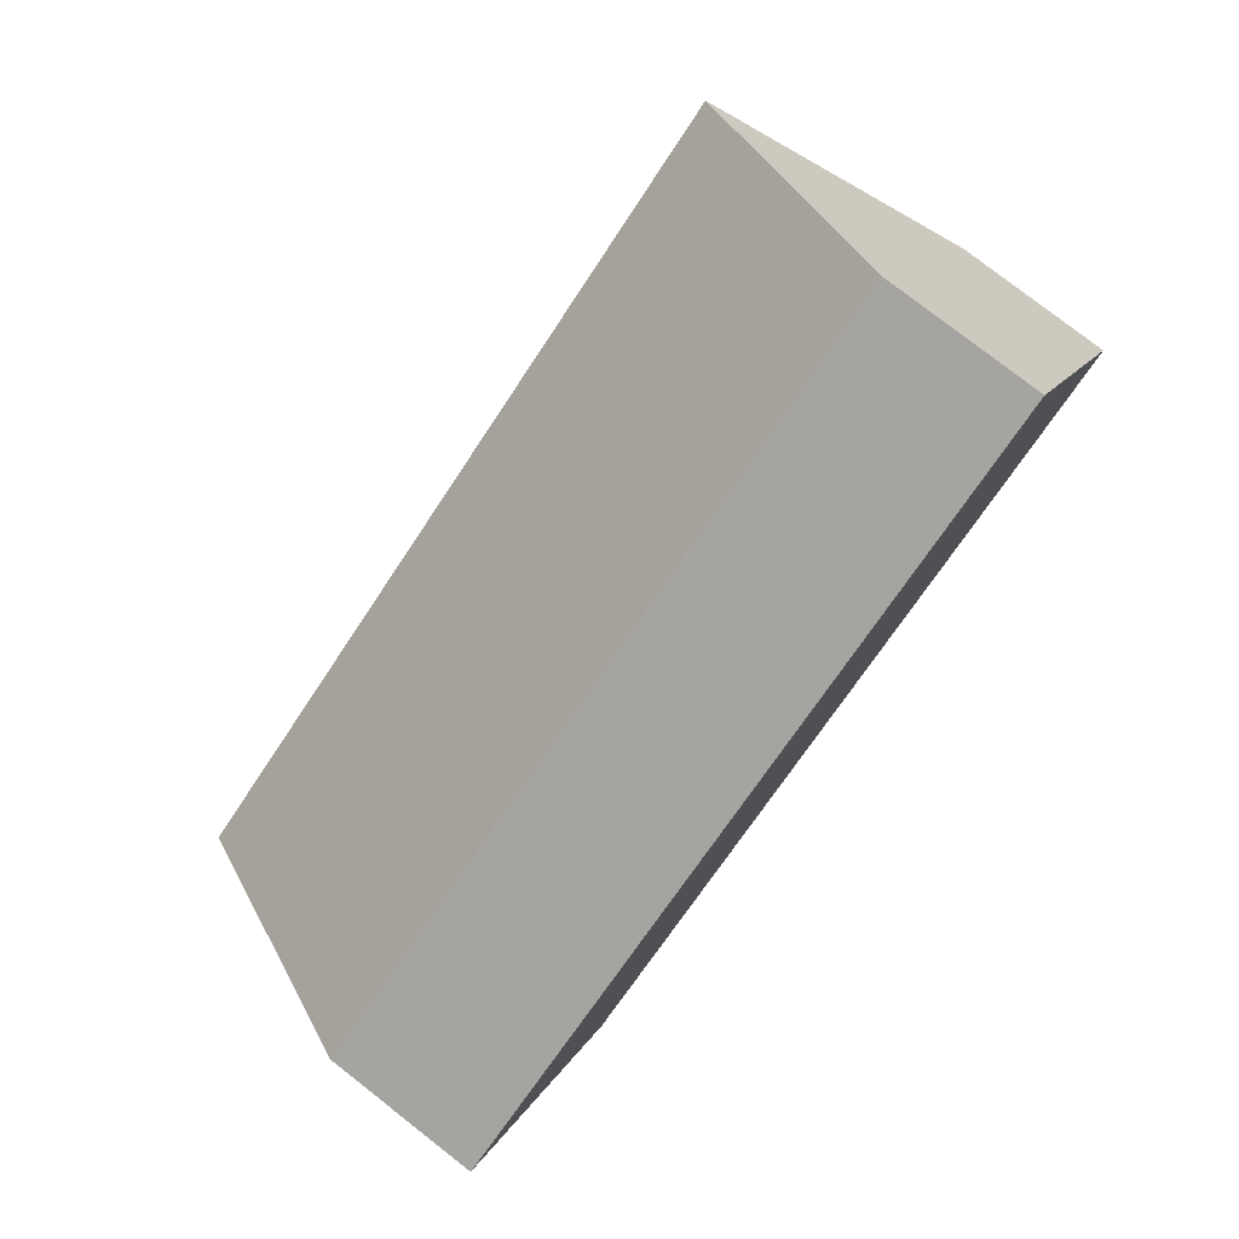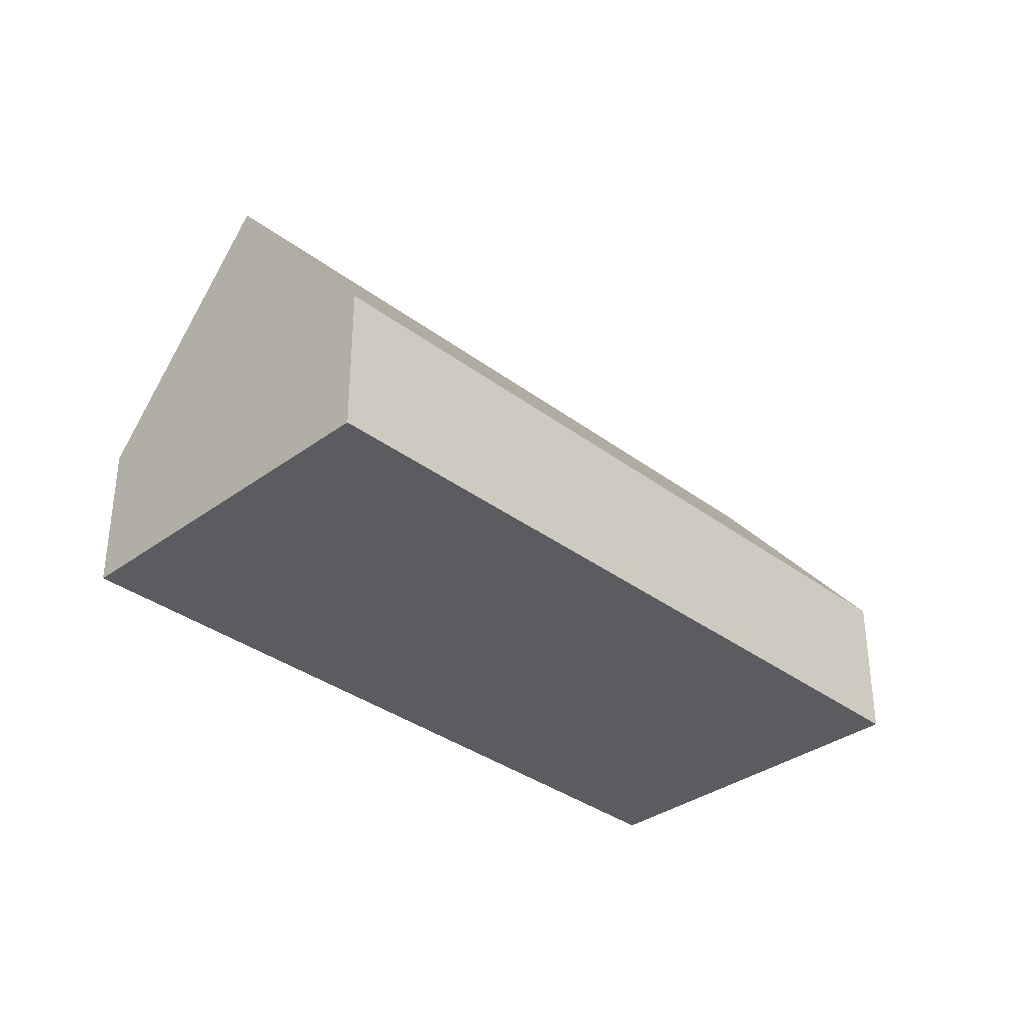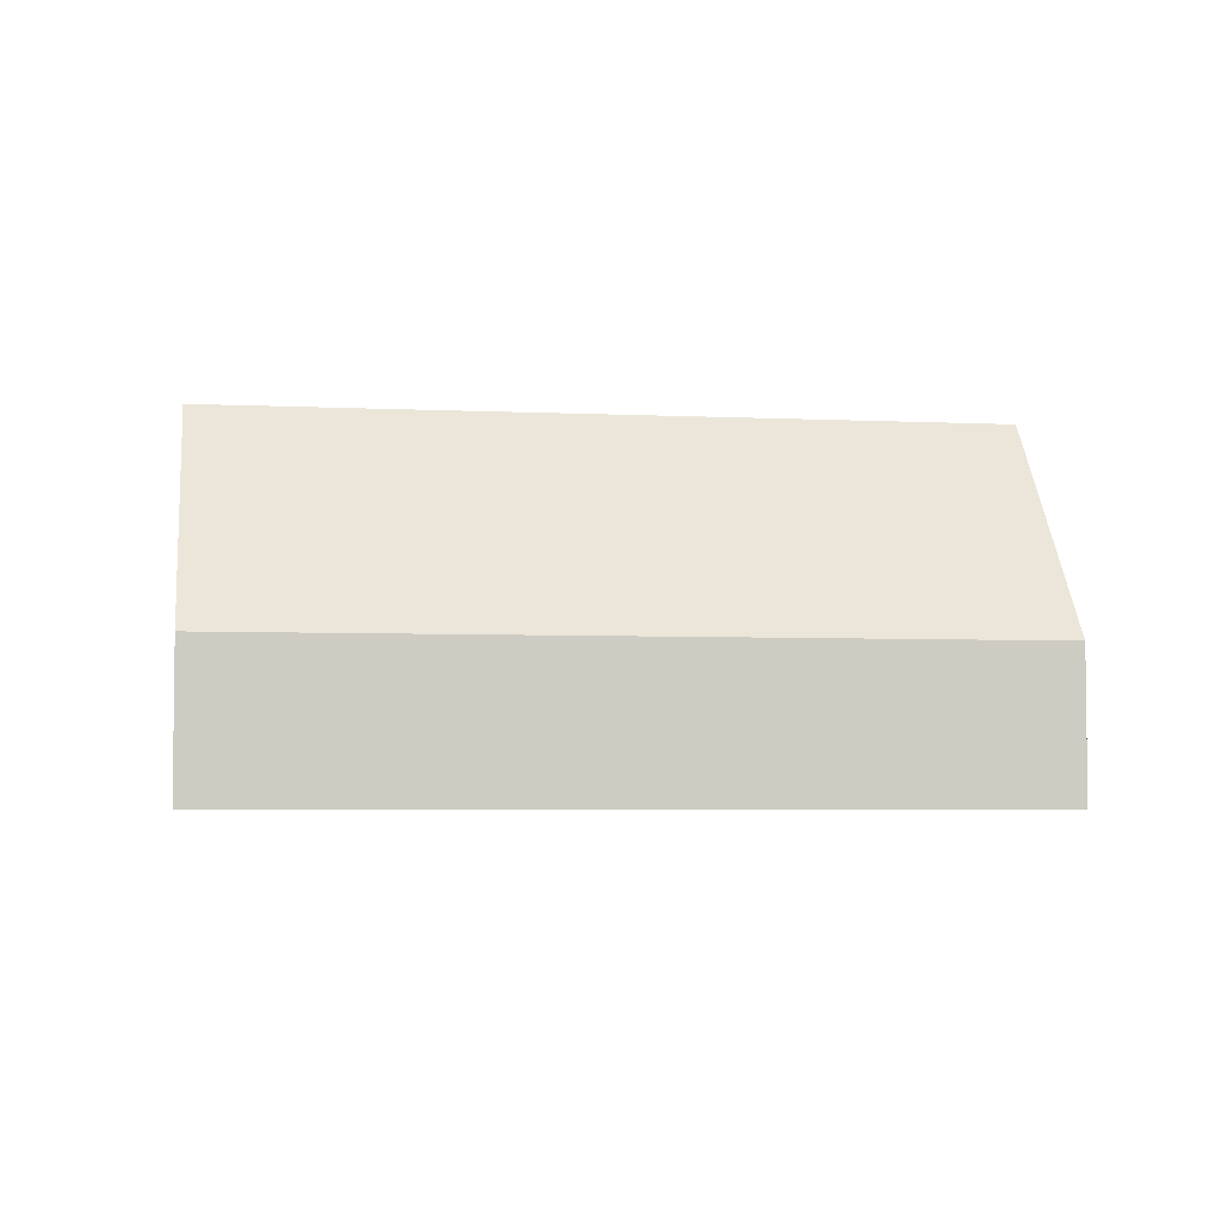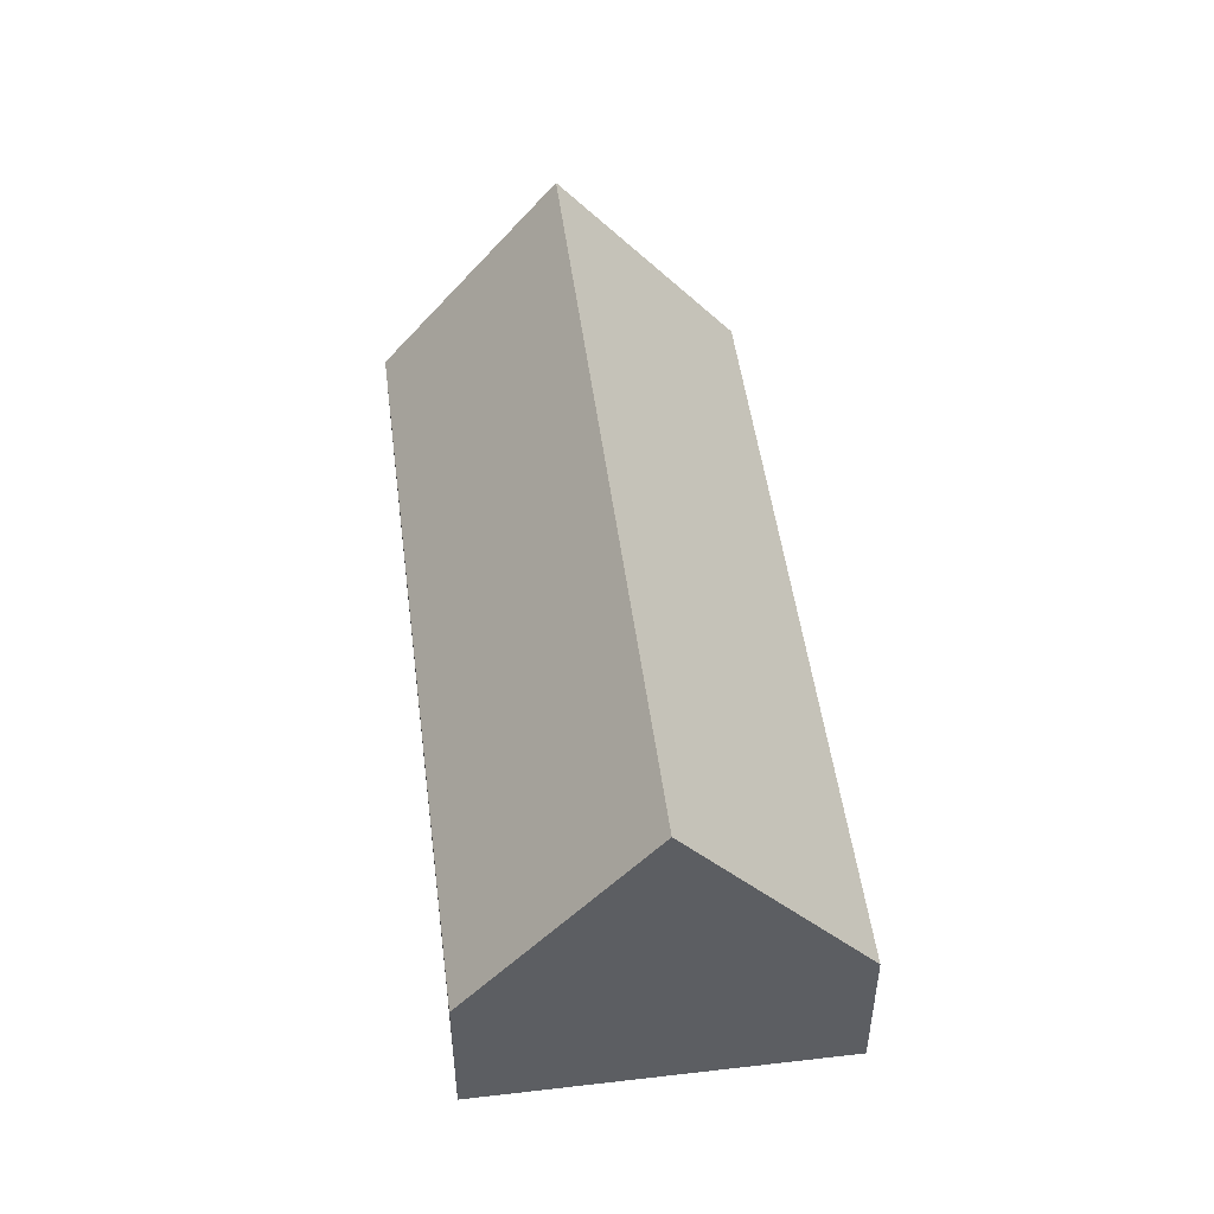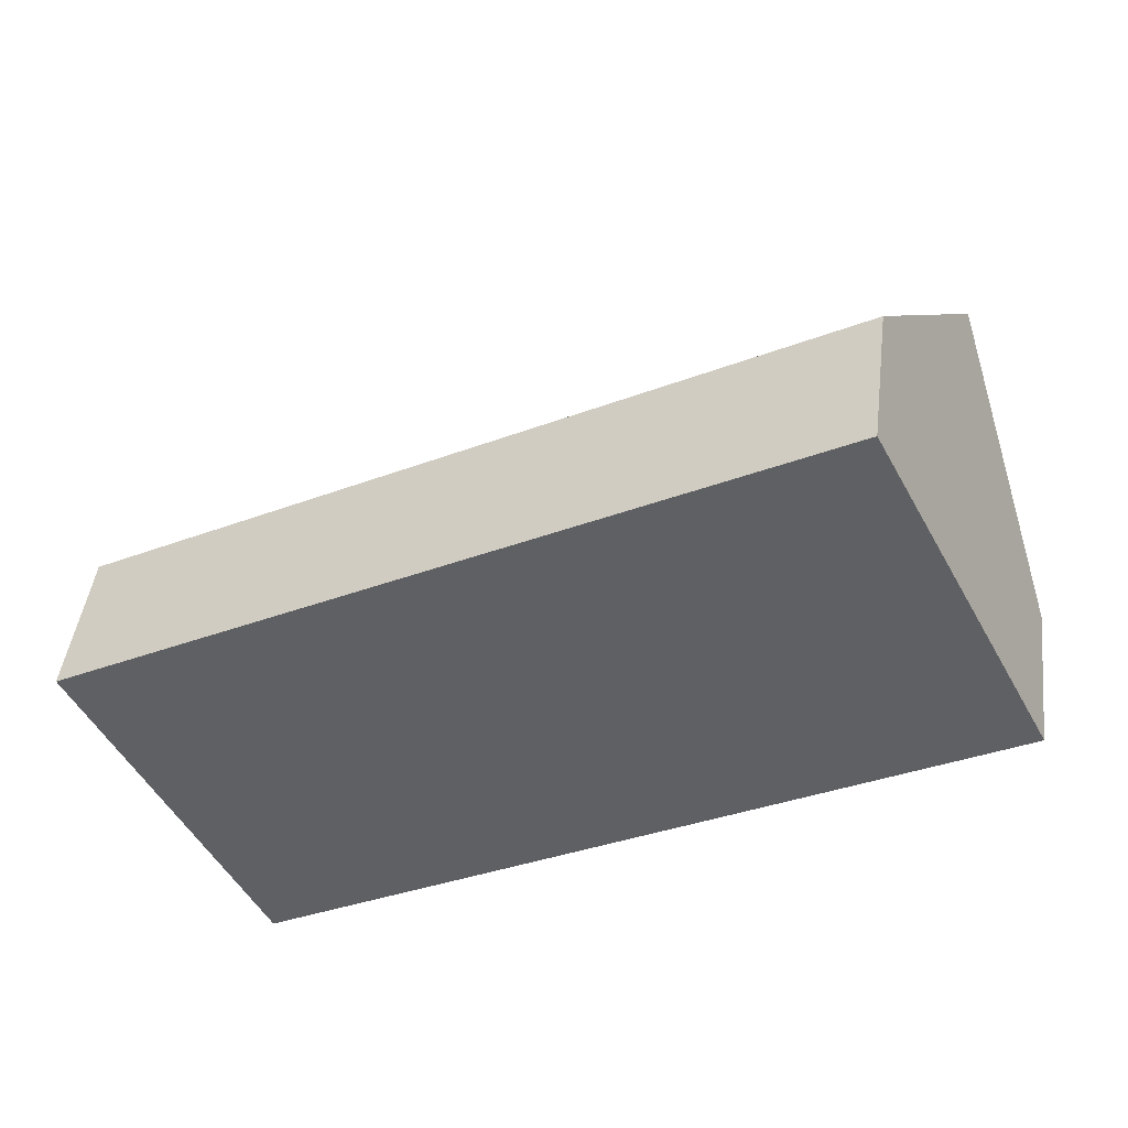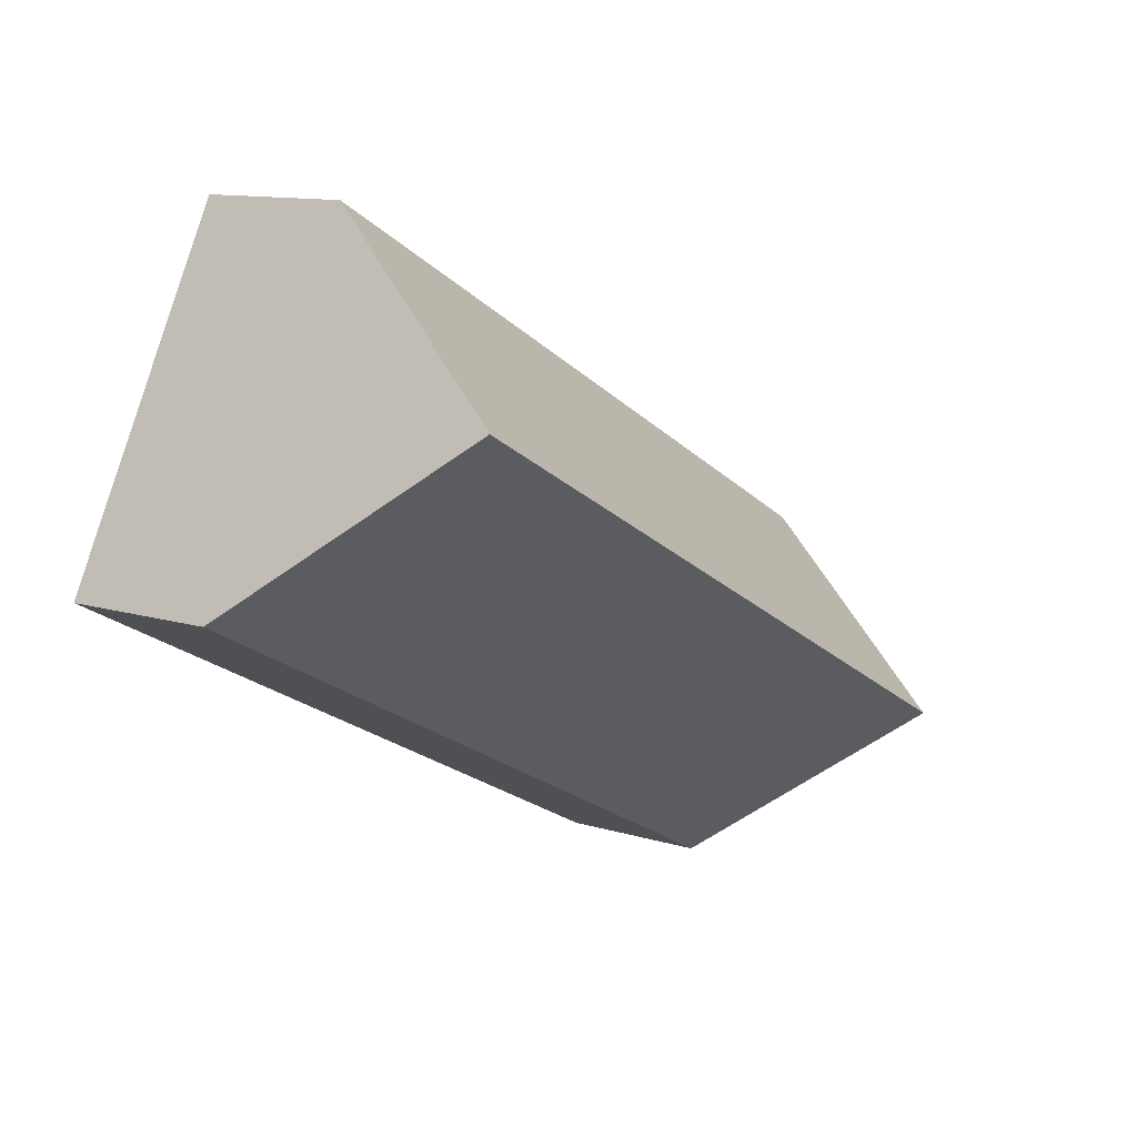
<metadata>
{"format":"obj","ext":"obj","renderer":"f3d","projection":"perspective","resolution":1024,"background":"white","views":[{"elev":78.5,"azim":-52.1,"up":"+Z"},{"elev":-34.5,"azim":-73.0,"up":"+Y"},{"elev":-4.5,"azim":143.5,"up":"+Y"},{"elev":49.5,"azim":-125.0,"up":"+Y"},{"elev":44.2,"azim":7.1,"up":"+Z"},{"elev":11.7,"azim":126.4,"up":"+Z"}]}
</metadata>
<code>
v  22.72 3.868 1.096
v  2.229 9.634 -4.245
v  20.49 9.634 5.341
v  4.457 3.868 -8.49
v  18.26 3.868 9.586
v  0 3.868 2.368e-16
v  0 0 0
v  18.26 -5.87e-16 9.586
v  20.49 -3.27e-16 5.341
v  22.72 -6.711e-17 1.096
v  4.457 5.199e-16 -8.49
v  2.229 2.599e-16 -4.245
g defaultobject
f 1 2 3
f 2 1 4
f 2 5 3
f 5 2 6
f 7 5 6
f 5 7 8
f 8 3 5
f 3 8 1
f 1 8 9
f 1 9 10
f 10 4 1
f 4 10 11
f 4 6 2
f 6 4 7
f 7 4 12
f 12 4 11
f 12 8 7
f 8 12 9
f 9 12 11
f 9 11 10

</code>
